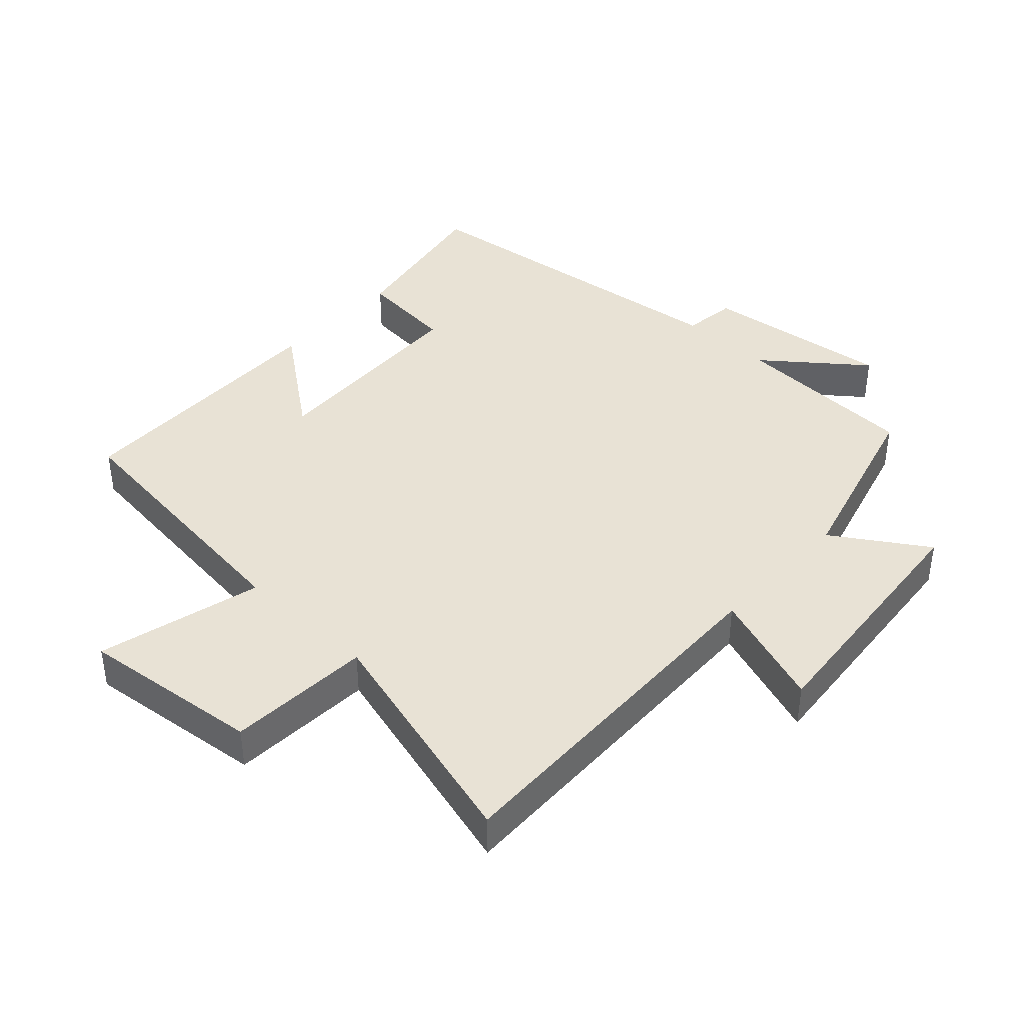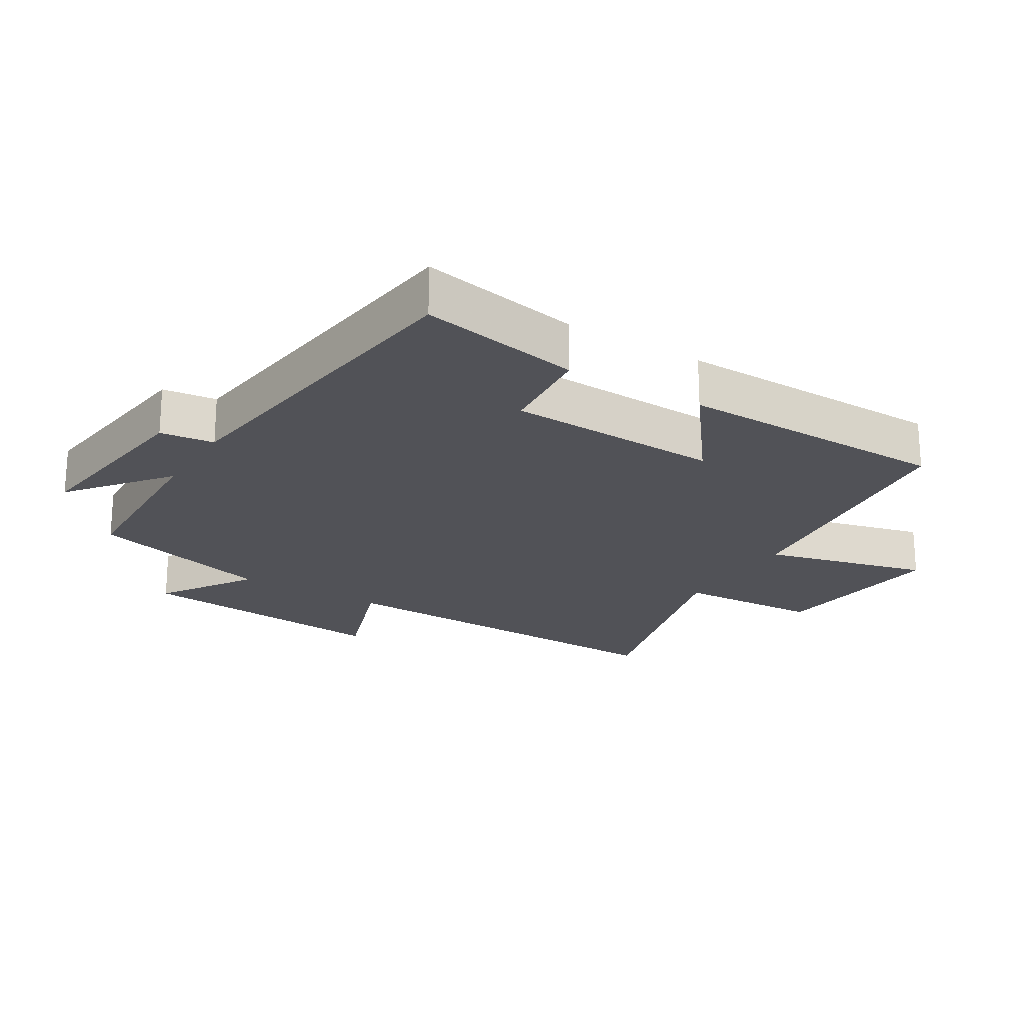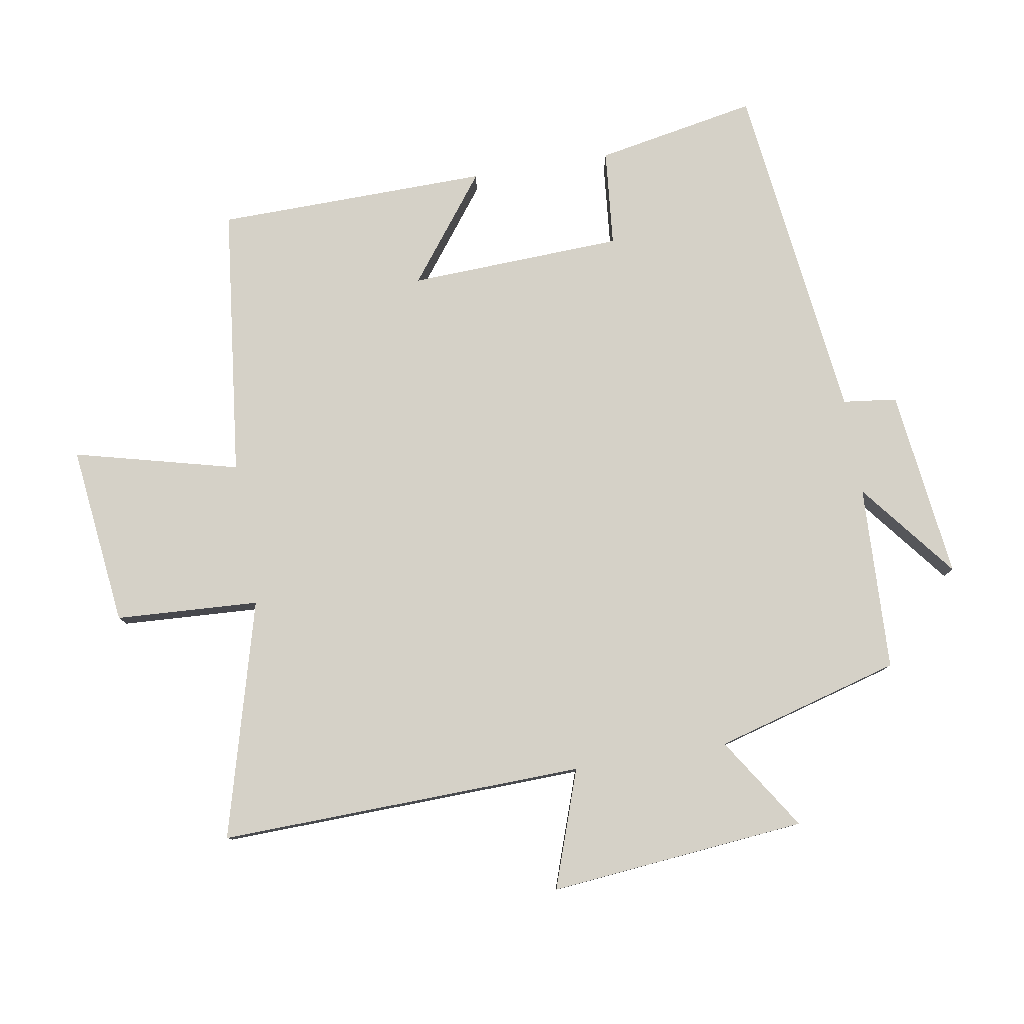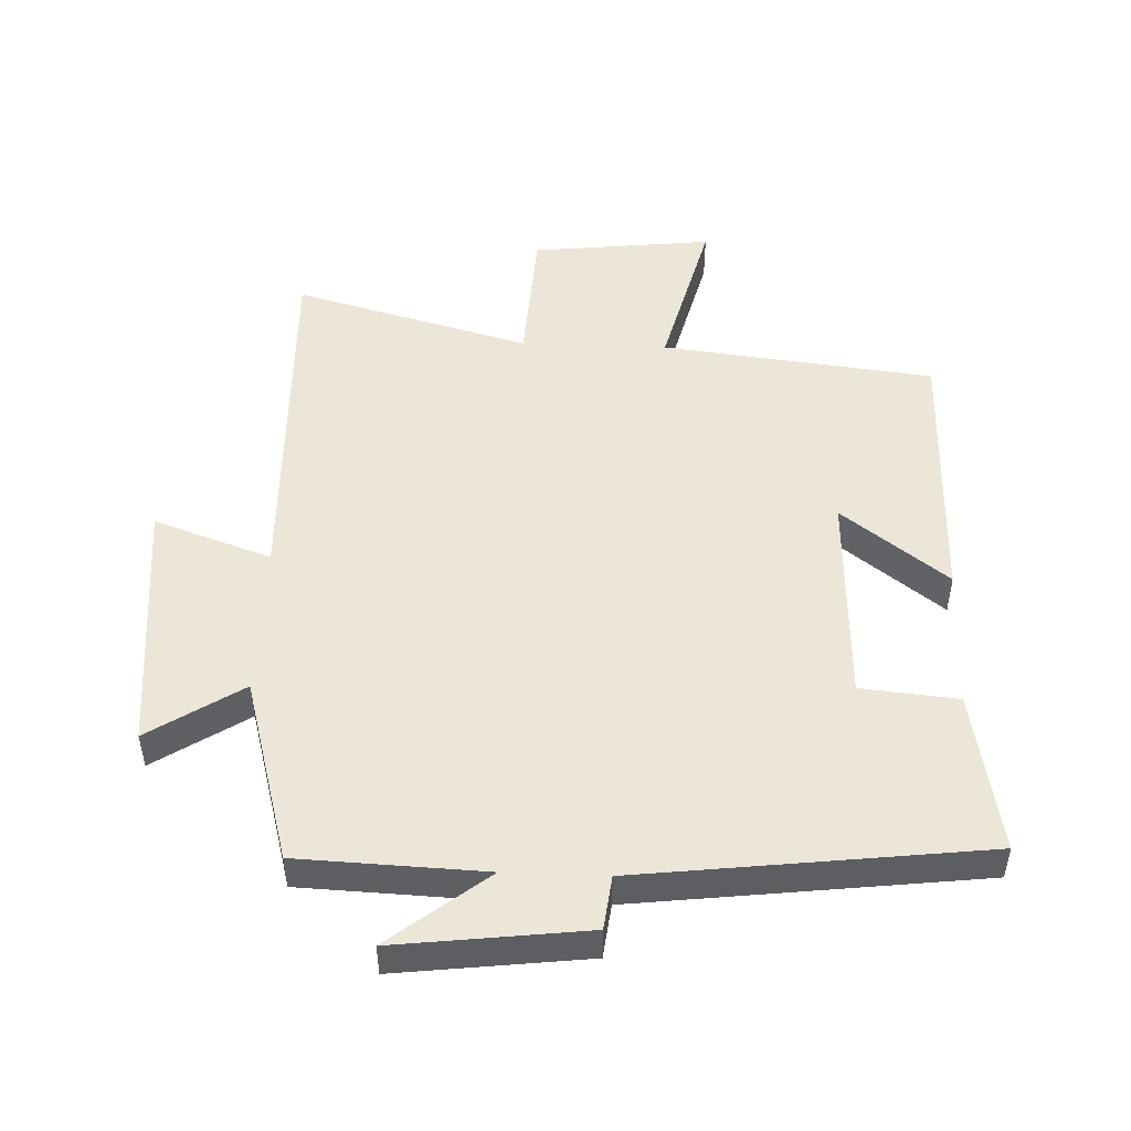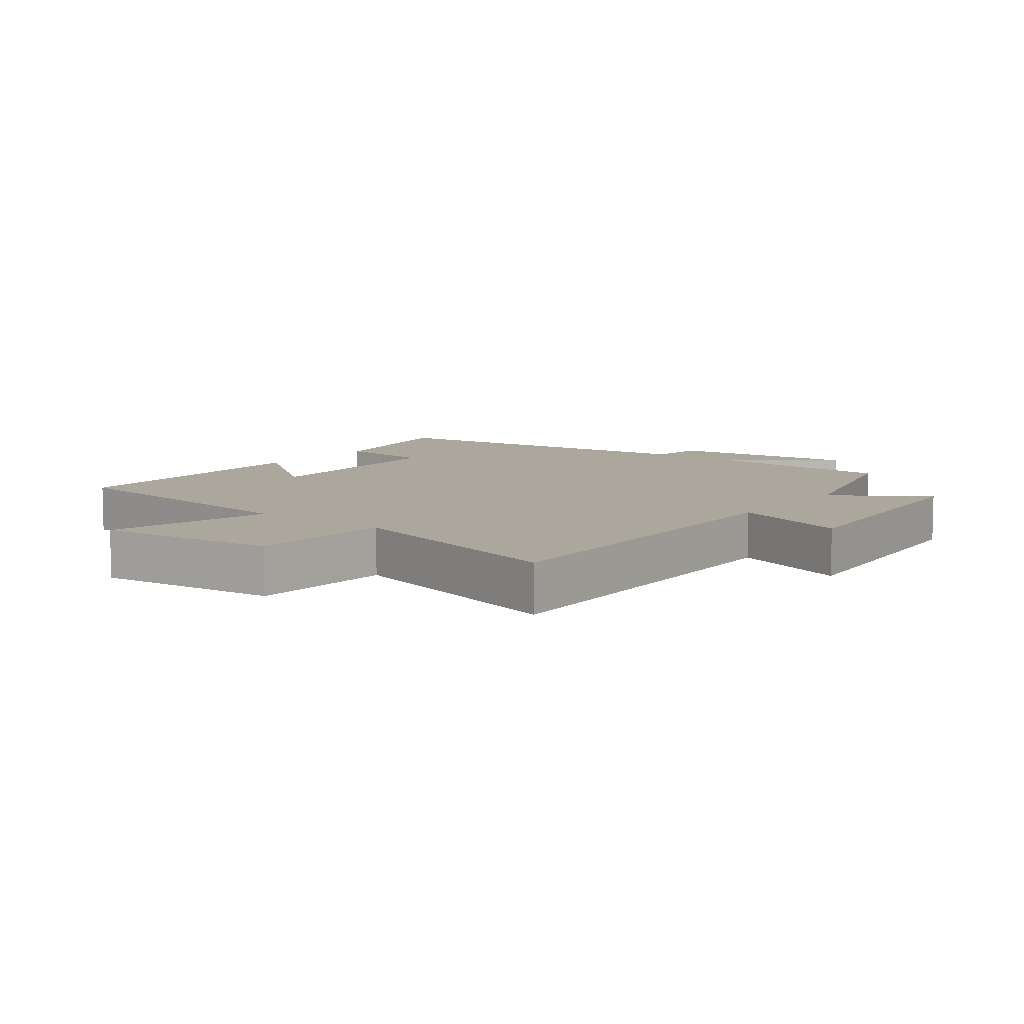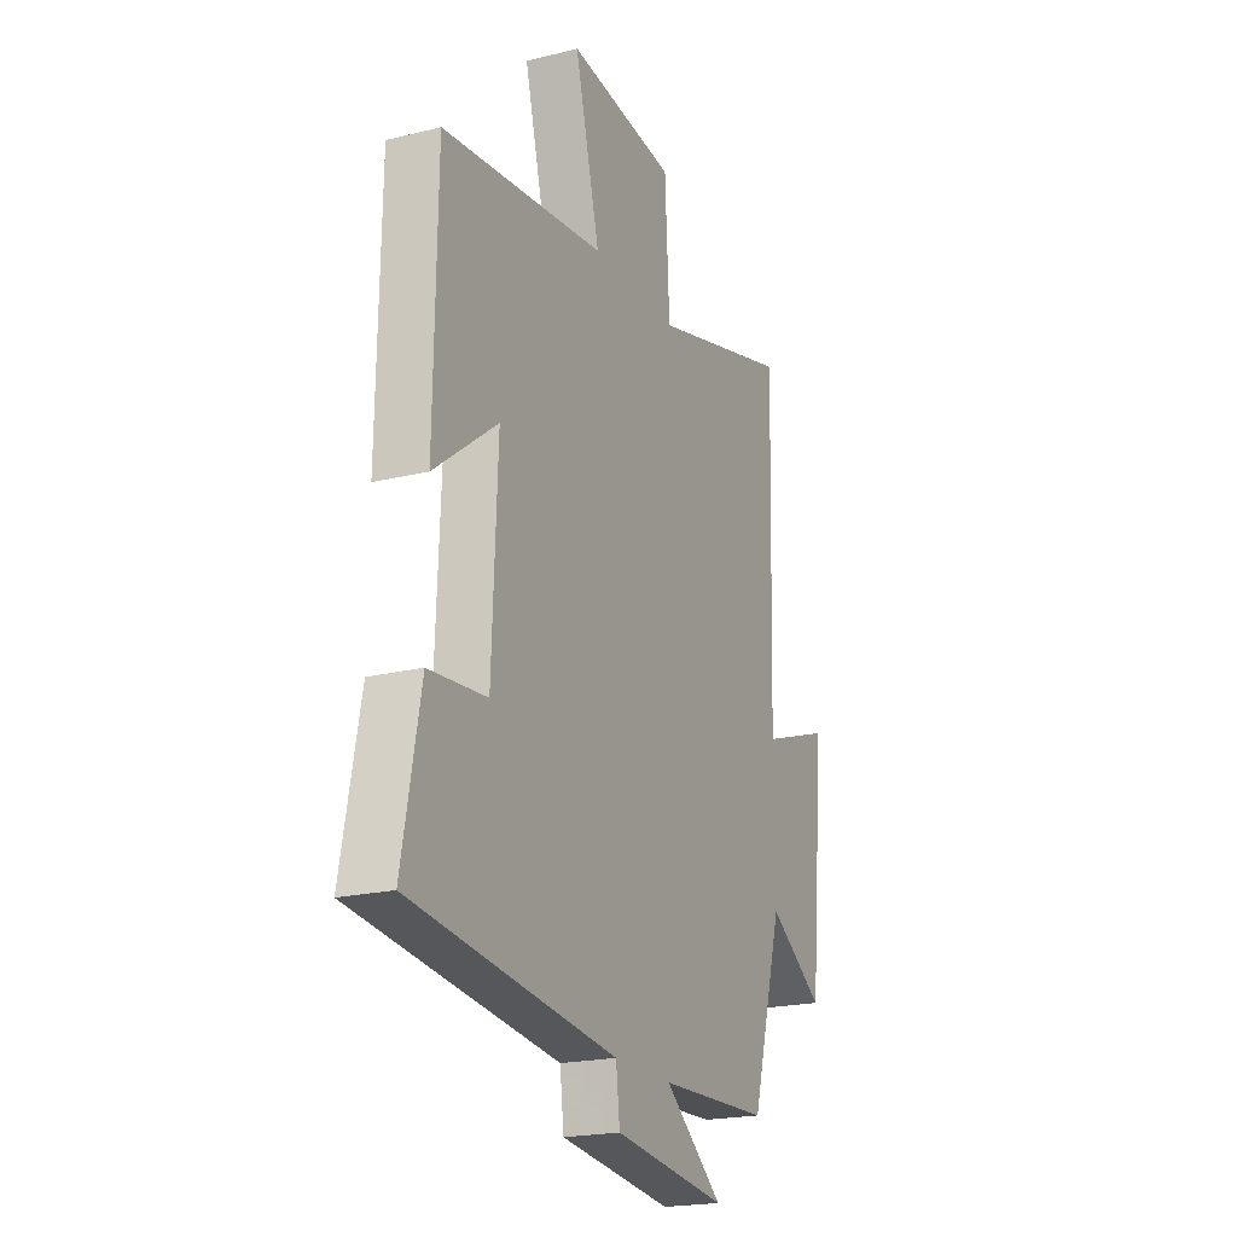
<metadata>
{"format":"obj","ext":"obj","renderer":"f3d","projection":"perspective","resolution":1024,"background":"white","views":[{"elev":40.7,"azim":43.0,"up":"+Y"},{"elev":-21.6,"azim":-121.4,"up":"+Y"},{"elev":79.5,"azim":80.5,"up":"+Y"},{"elev":49.4,"azim":-177.7,"up":"+Y"},{"elev":8.4,"azim":37.8,"up":"+Y"},{"elev":-20.6,"azim":-65.9,"up":"+Z"}]}
</metadata>
<code>
v -0.547 0.07 -0.435
v -0.5 0.07 -0.187
v -0.351 0.07 -0.173
v -0.337 0.07 0.157
v -0.5 0.07 0.033
v -0.493 0.07 0.452
v -0.074 0.07 0.5
v -0.138 0.07 0.753
v 0.14 0.07 0.721
v 0.152 0.07 0.5
v 0.516 0.07 0.599
v 0.5 0.07 0.036
v 0.681 0.07 0.099
v 0.643 0.07 -0.297
v 0.5 0.07 -0.204
v 0.42 0.07 -0.489
v 0.134 0.07 -0.5
v 0.284 0.07 -0.619
v -0.008 0.07 -0.583
v -0.018 0.07 -0.5
v -0.547 0 -0.435
v -0.5 0 -0.187
v -0.351 0 -0.173
v -0.337 0 0.157
v -0.5 0 0.033
v -0.493 0 0.452
v -0.074 0 0.5
v -0.138 0 0.753
v 0.14 0 0.721
v 0.152 0 0.5
v 0.516 0 0.599
v 0.5 0 0.036
v 0.681 0 0.099
v 0.643 0 -0.297
v 0.5 0 -0.204
v 0.42 0 -0.489
v 0.134 0 -0.5
v 0.284 0 -0.619
v -0.008 0 -0.583
v -0.018 0 -0.5
f 17 18 19 20
f 15 16 17 20
f 15 20 1 2
f 12 13 14 15
f 10 11 12
f 10 12 15
f 7 8 9 10
f 4 5 6 7
f 3 4 7 10
f 15 2 3
f 3 10 15
f 40 39 38 37
f 40 37 36 35
f 22 21 40 35
f 35 34 33 32
f 32 31 30
f 35 32 30
f 30 29 28 27
f 27 26 25 24
f 30 27 24 23
f 23 22 35
f 35 30 23
f 1 21 22 2
f 2 22 23 3
f 3 23 24 4
f 4 24 25 5
f 5 25 26 6
f 6 26 27 7
f 7 27 28 8
f 8 28 29 9
f 9 29 30 10
f 10 30 31 11
f 11 31 32 12
f 12 32 33 13
f 13 33 34 14
f 14 34 35 15
f 15 35 36 16
f 16 36 37 17
f 17 37 38 18
f 18 38 39 19
f 19 39 40 20
f 20 40 21 1

</code>
